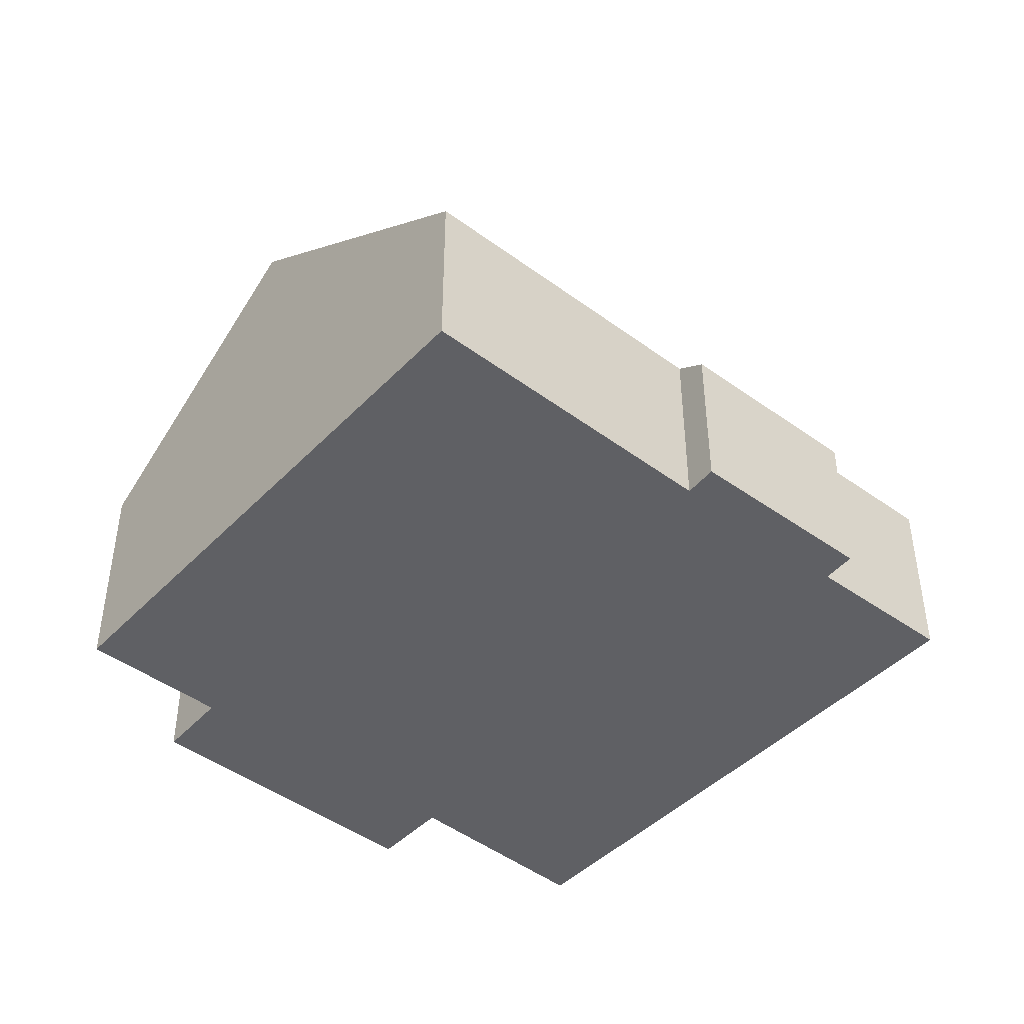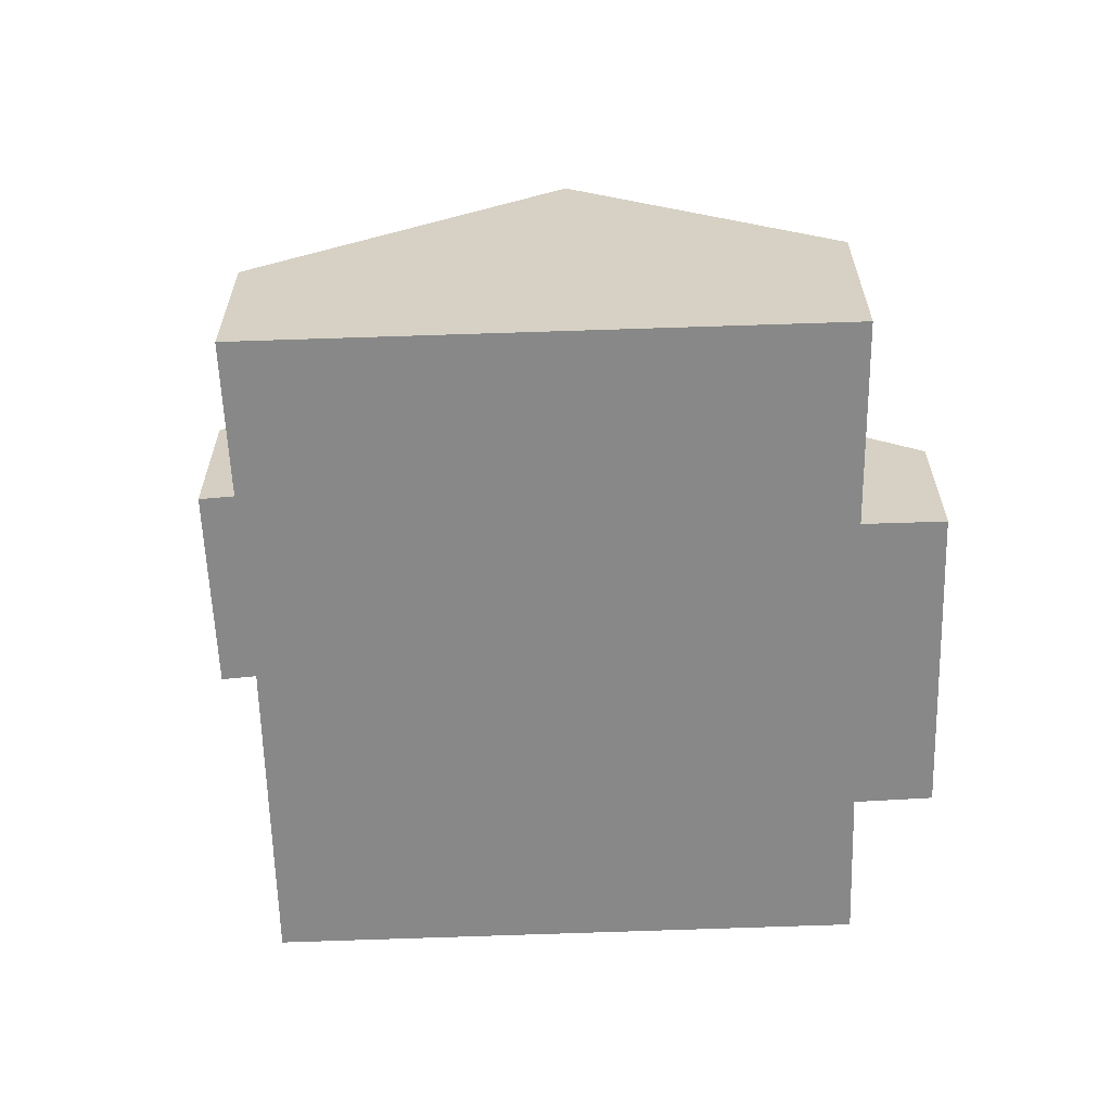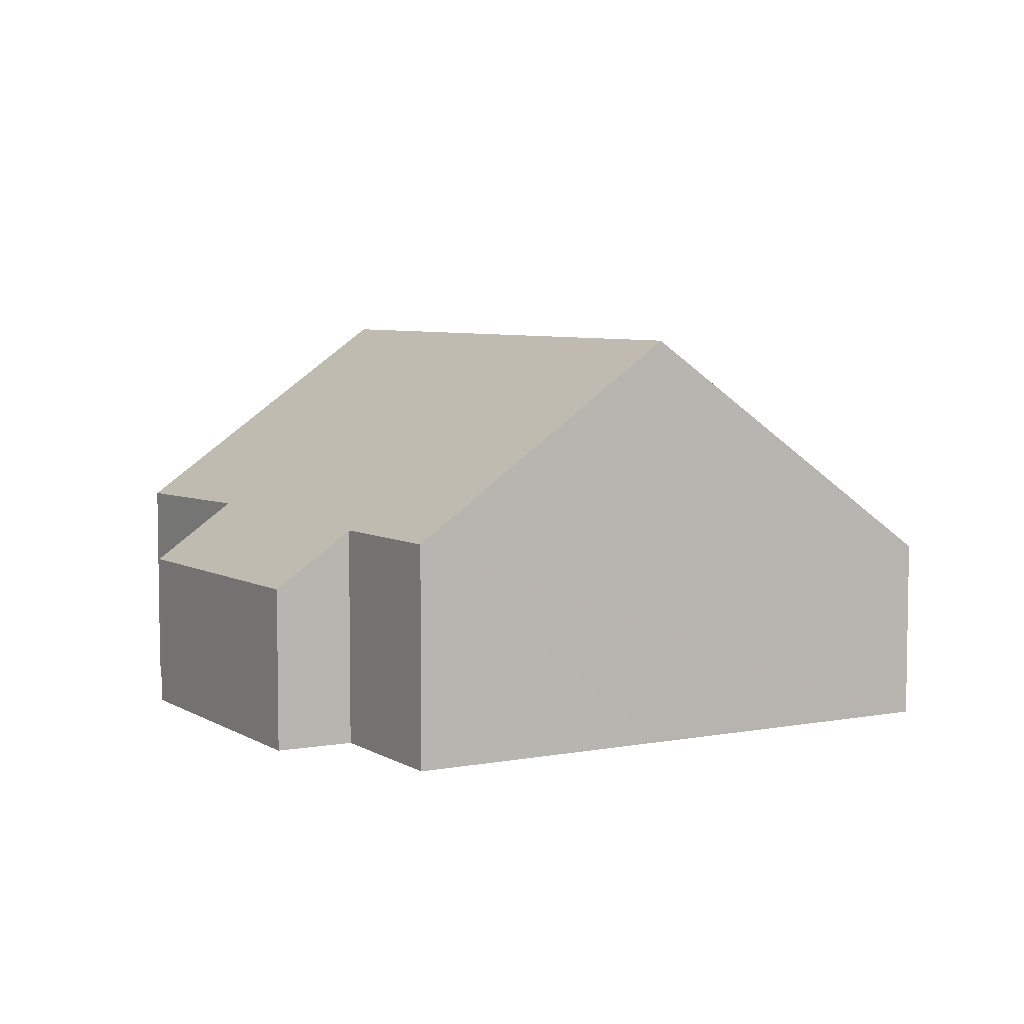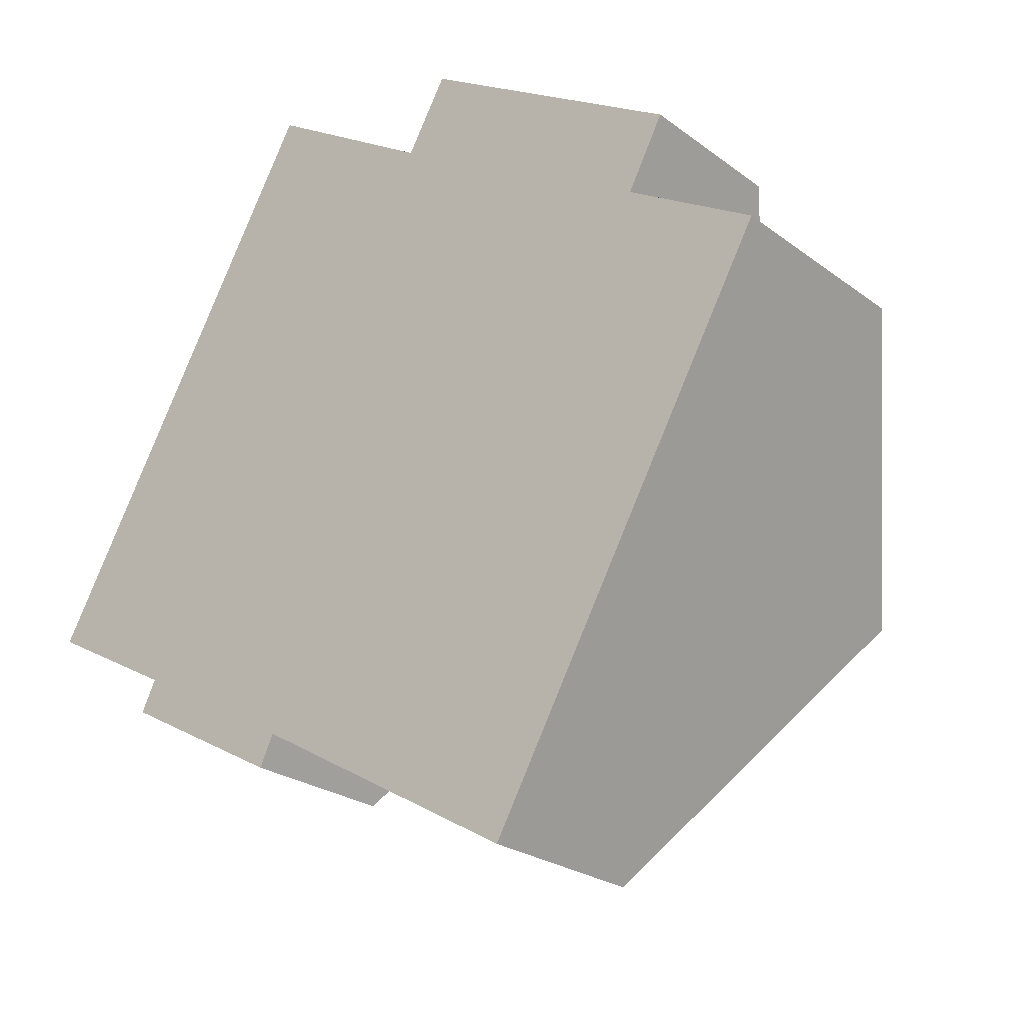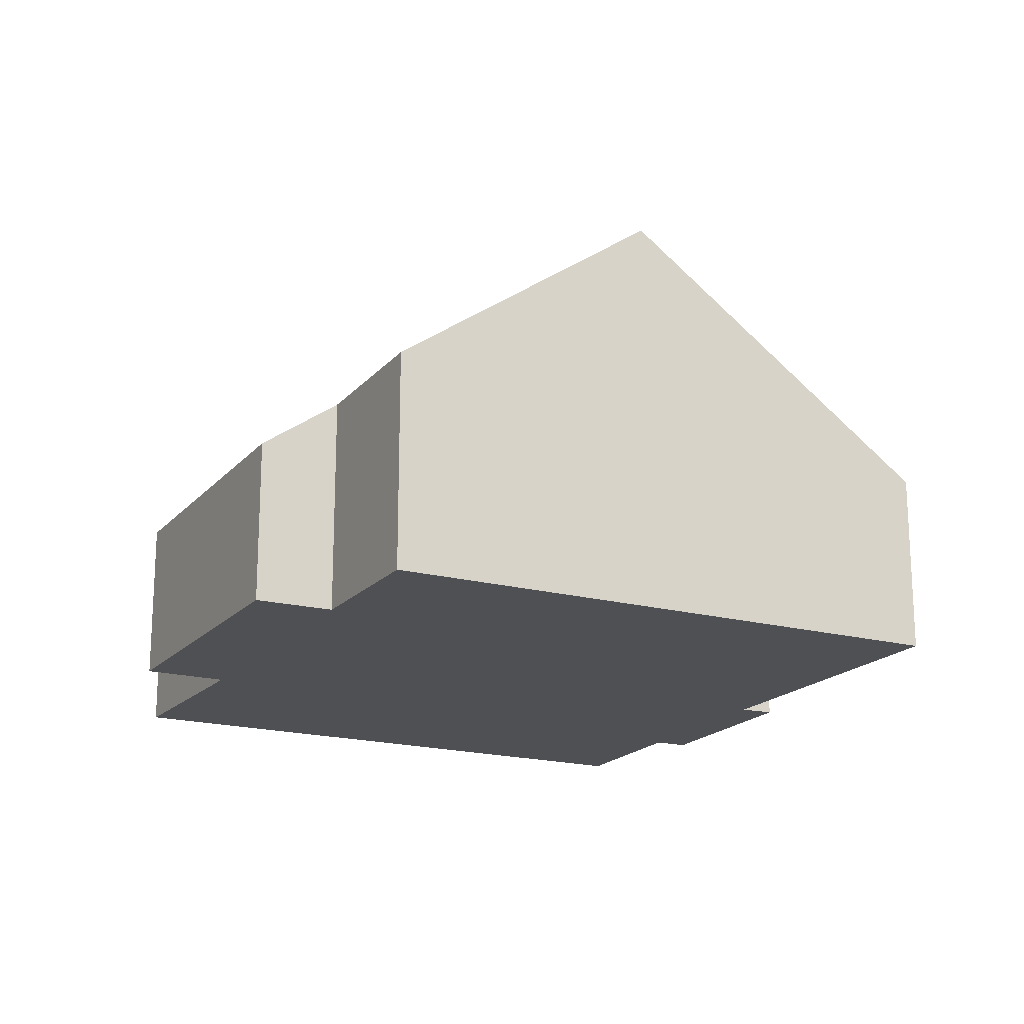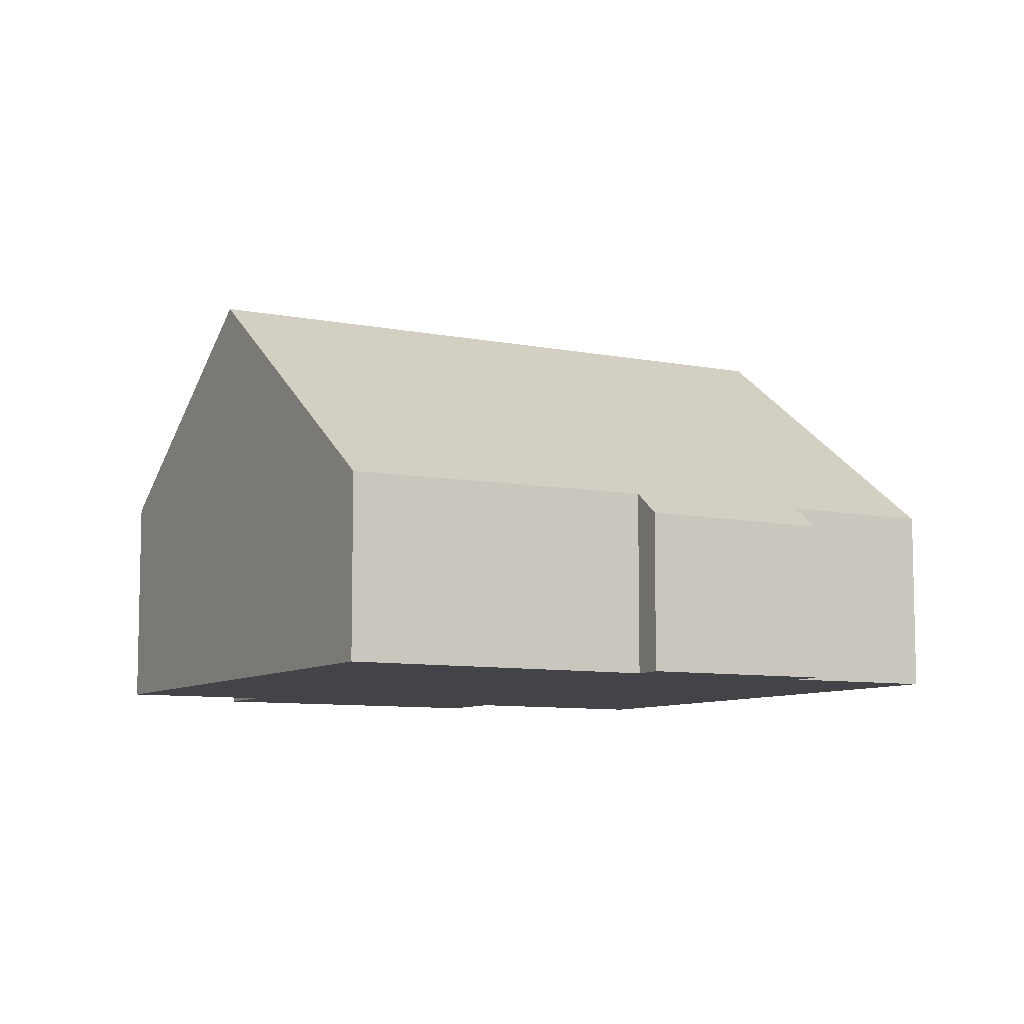
<metadata>
{"format":"obj","ext":"obj","renderer":"f3d","projection":"perspective","resolution":1024,"background":"white","views":[{"elev":-44.5,"azim":169.0,"up":"+Y"},{"elev":-62.7,"azim":-58.5,"up":"+Y"},{"elev":5.9,"azim":89.5,"up":"+Y"},{"elev":-24.2,"azim":39.4,"up":"+Z"},{"elev":-18.6,"azim":92.1,"up":"+Y"},{"elev":-8.2,"azim":-179.9,"up":"+Y"}]}
</metadata>
<code>
v  2.194 2.833 -1.899
v  5.552 3.283 -3.043
v  5.289 2.857 -3.596
v  13.37 7.263 -0.883
v  10.54 3.236 -5.921
v  2.847 7.263 5.018
v  2.467 3.263 -1.345
v  0 3.24 1.984e-16
v  14.03 2.894 5.927
v  8.468 3.872 7.441
v  9.2 2.837 8.732
v  5.308 3.786 9.355
v  13.38 3.872 4.688
v  15.73 3.894 3.331
v  5.552 1.863e-16 -3.043
v  10.54 3.626e-16 -5.921
v  5.289 2.202e-16 -3.596
v  2.194 1.163e-16 -1.899
v  2.467 8.236e-17 -1.345
v  0 0 0
v  13.38 -2.871e-16 4.688
v  14.03 -3.629e-16 5.927
v  13.37 5.407e-17 -0.883
v  15.73 -2.04e-16 3.331
v  2.847 -3.073e-16 5.018
v  5.308 -5.728e-16 9.355
v  8.468 -4.556e-16 7.441
v  9.2 -5.347e-16 8.732
g defaultobject
f 1 2 3
f 2 4 5
f 4 2 6
f 6 2 7
f 7 2 1
f 6 7 8
f 9 10 11
f 10 6 12
f 6 10 4
f 4 10 13
f 13 10 9
f 4 13 14
f 5 15 2
f 15 5 16
f 17 1 3
f 1 17 18
f 19 8 7
f 8 19 20
f 15 3 2
f 3 15 17
f 9 21 13
f 21 9 22
f 14 5 4
f 5 14 16
f 16 14 23
f 23 14 24
f 1 19 7
f 19 1 18
f 20 6 8
f 6 20 25
f 6 25 12
f 12 25 26
f 27 11 10
f 11 27 28
f 12 27 10
f 27 12 26
f 11 22 9
f 22 11 28
f 13 24 14
f 24 13 21
f 28 21 22
f 21 28 27
f 21 23 24
f 23 21 27
f 23 27 26
f 23 26 25
f 23 25 16
f 16 25 15
f 15 25 19
f 19 25 20
f 19 17 15
f 17 19 18

</code>
